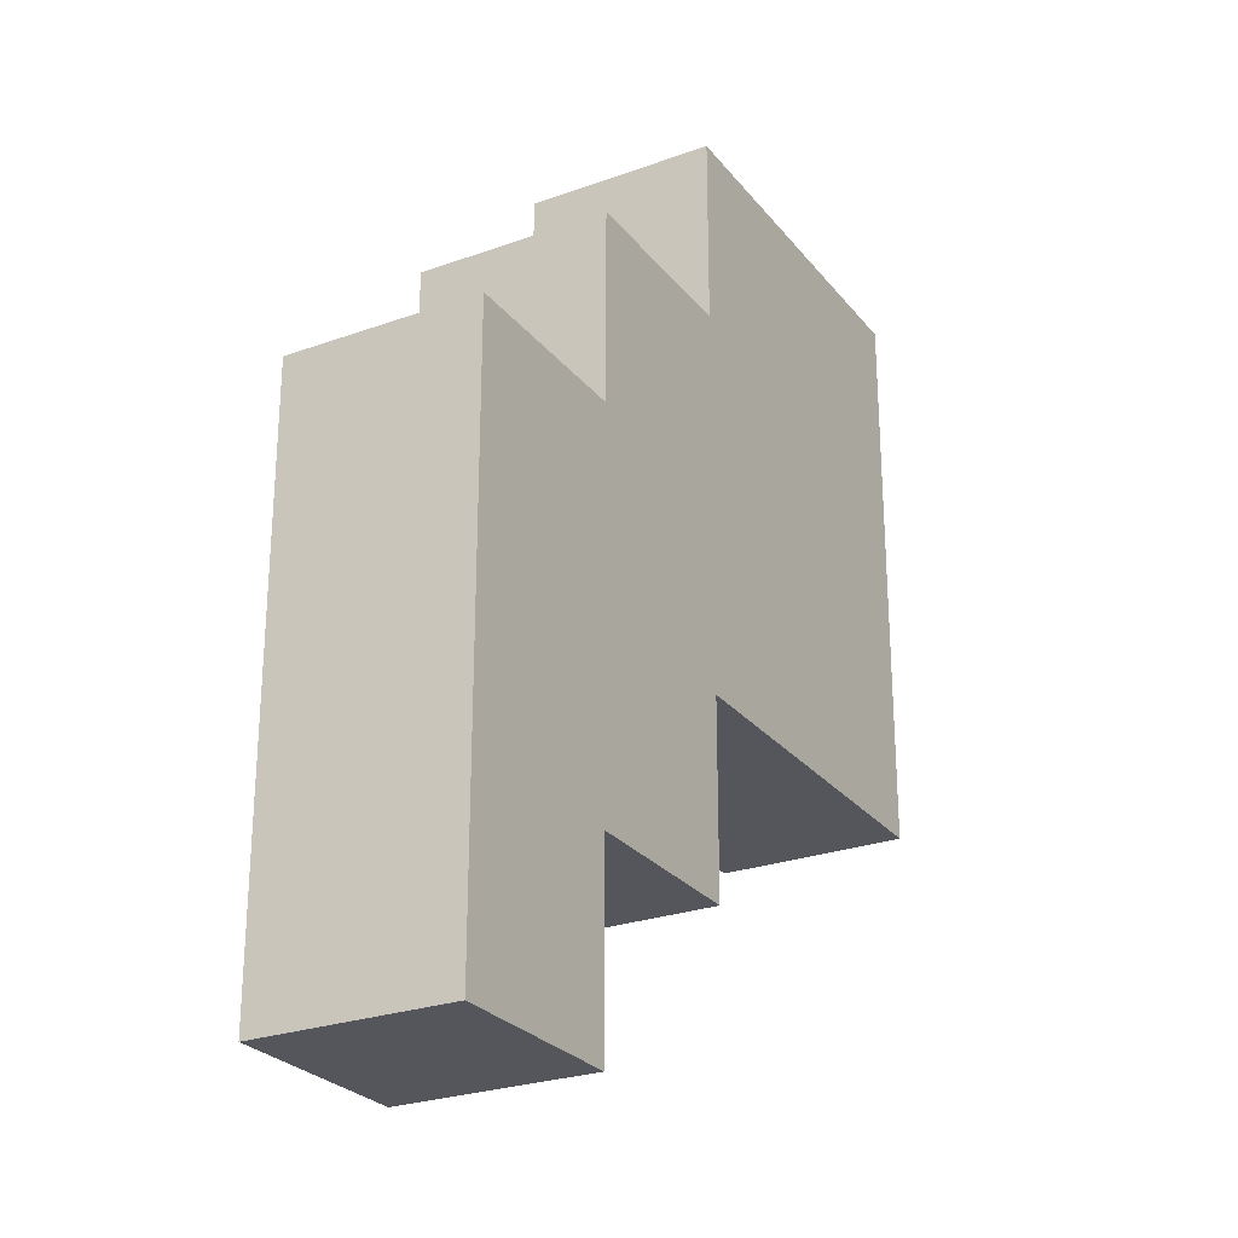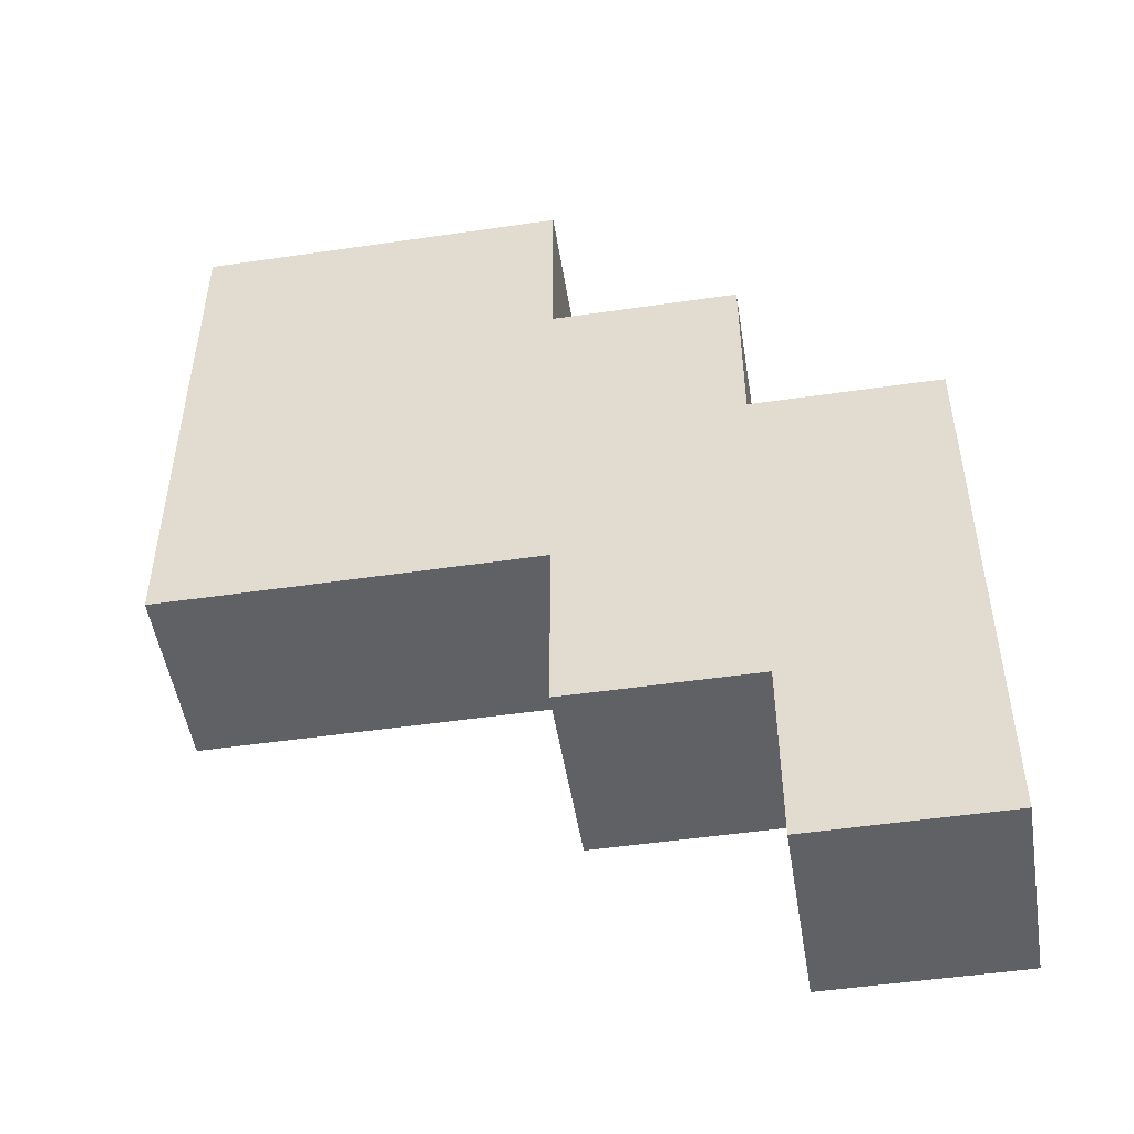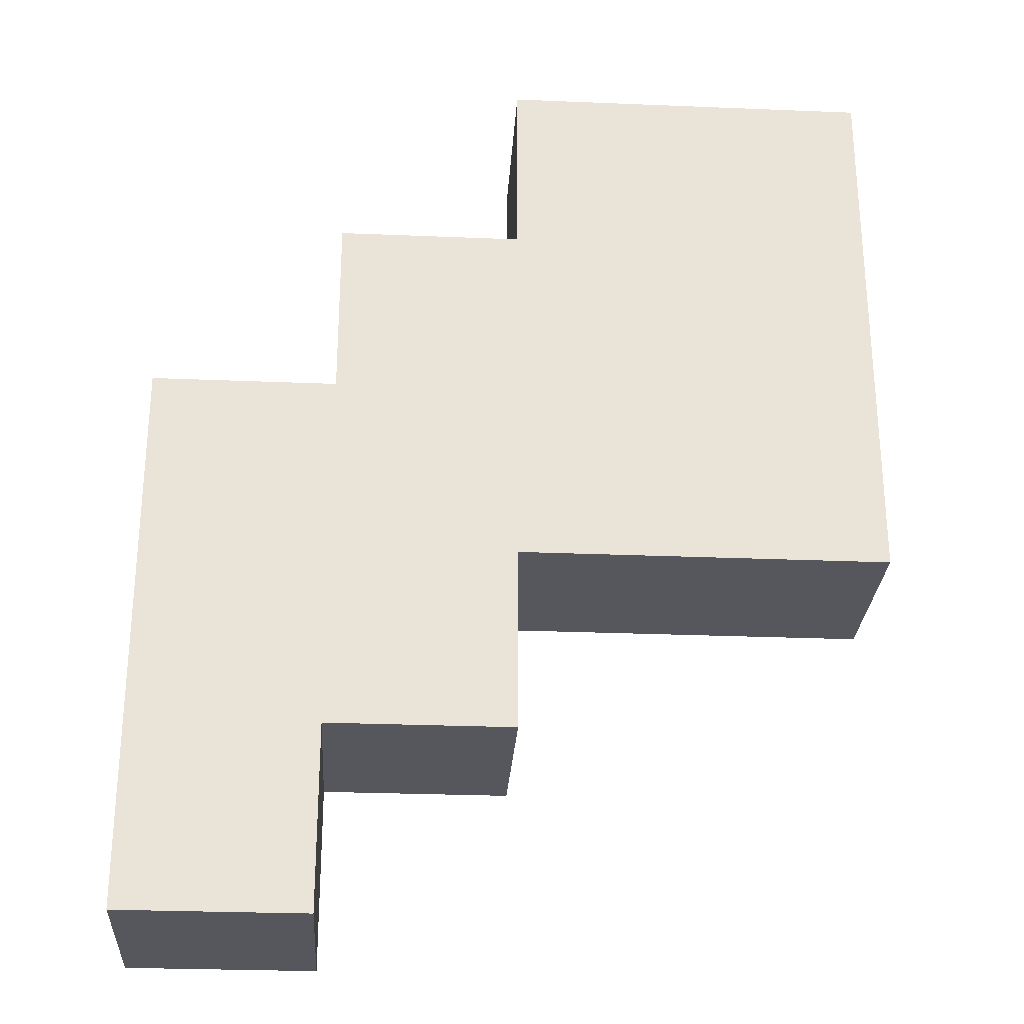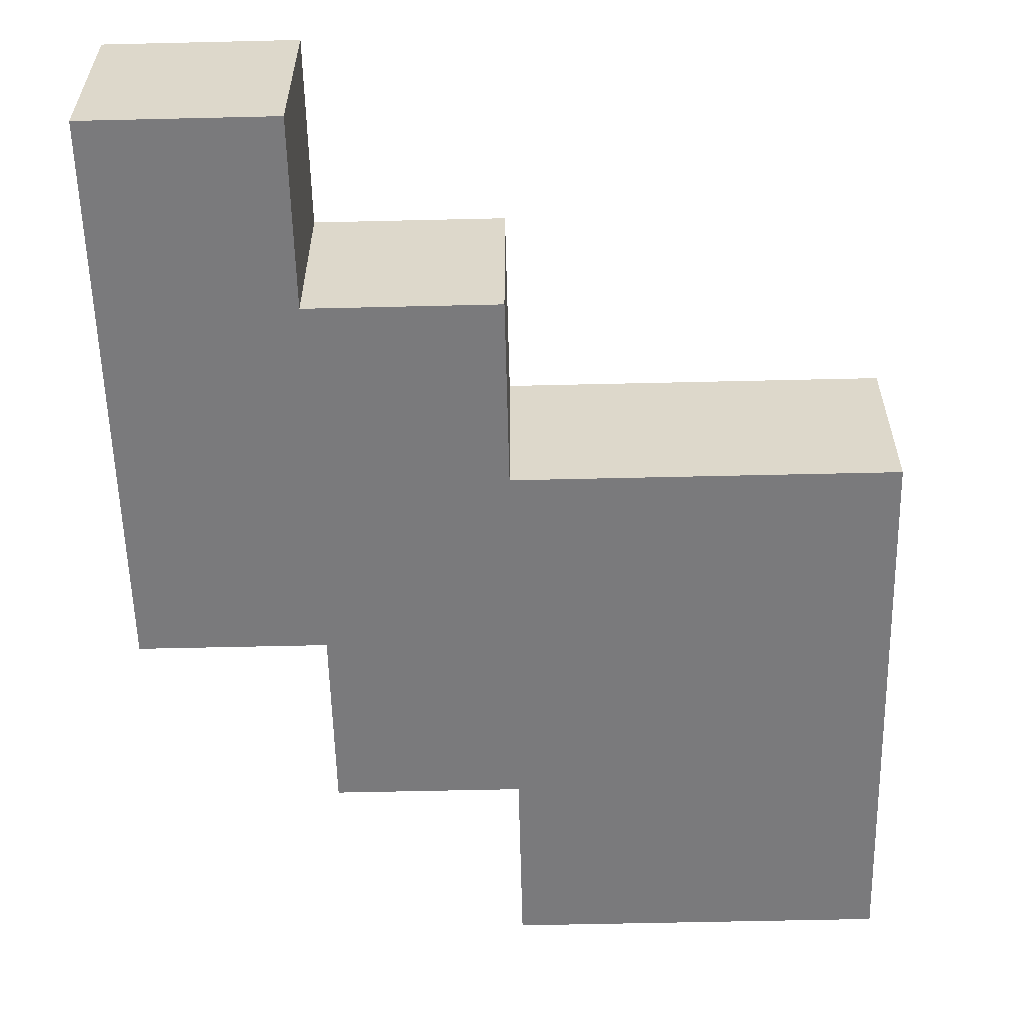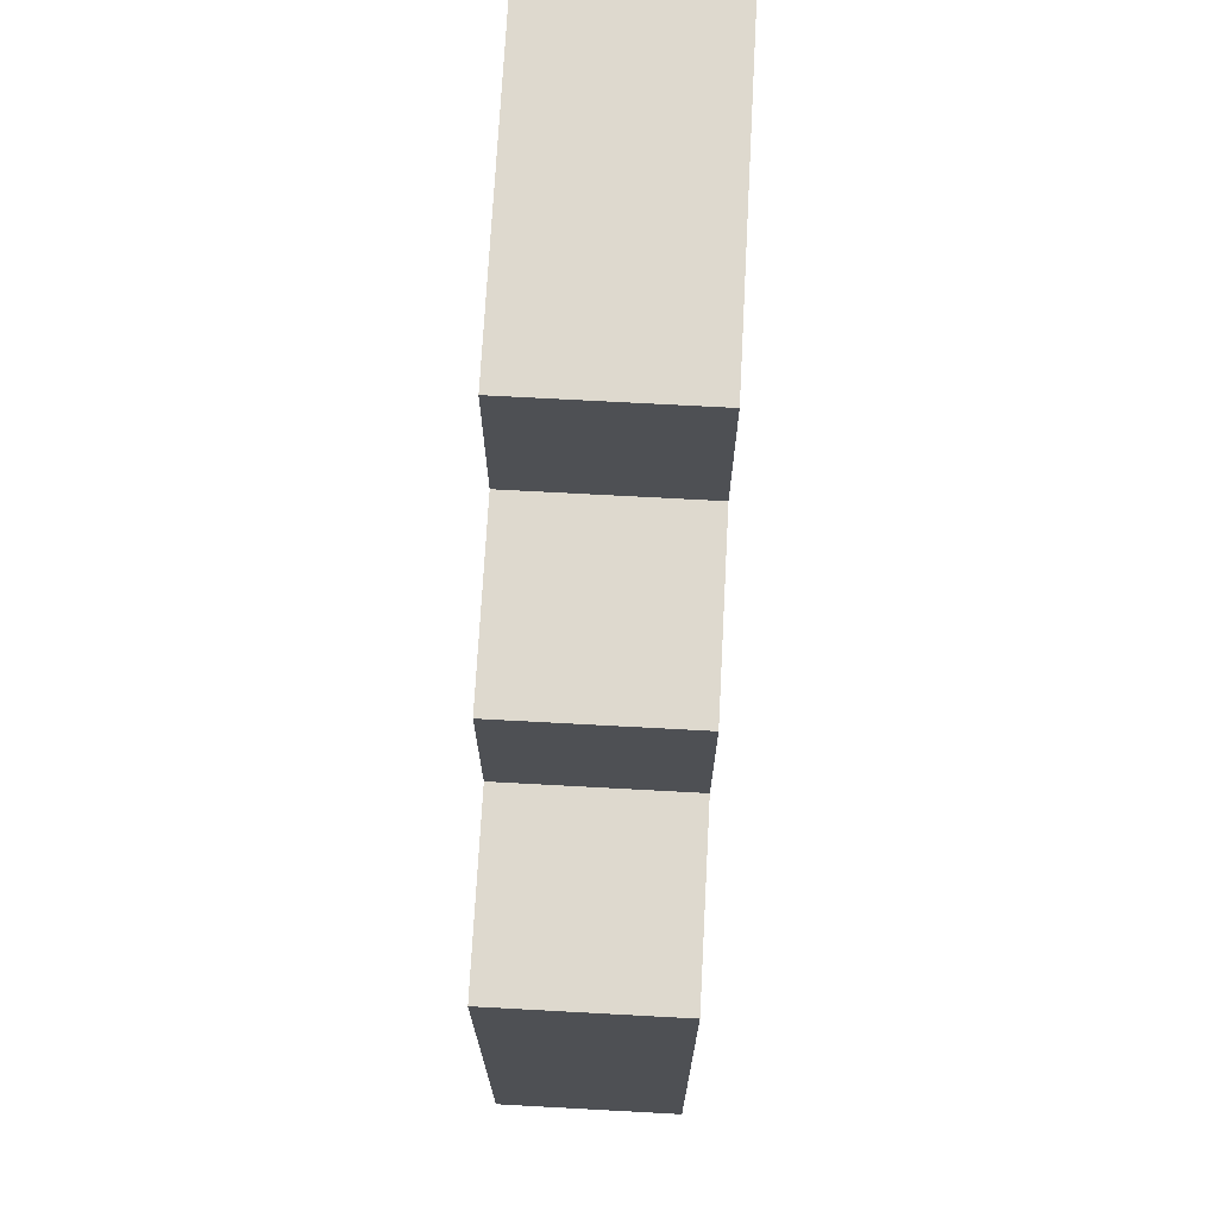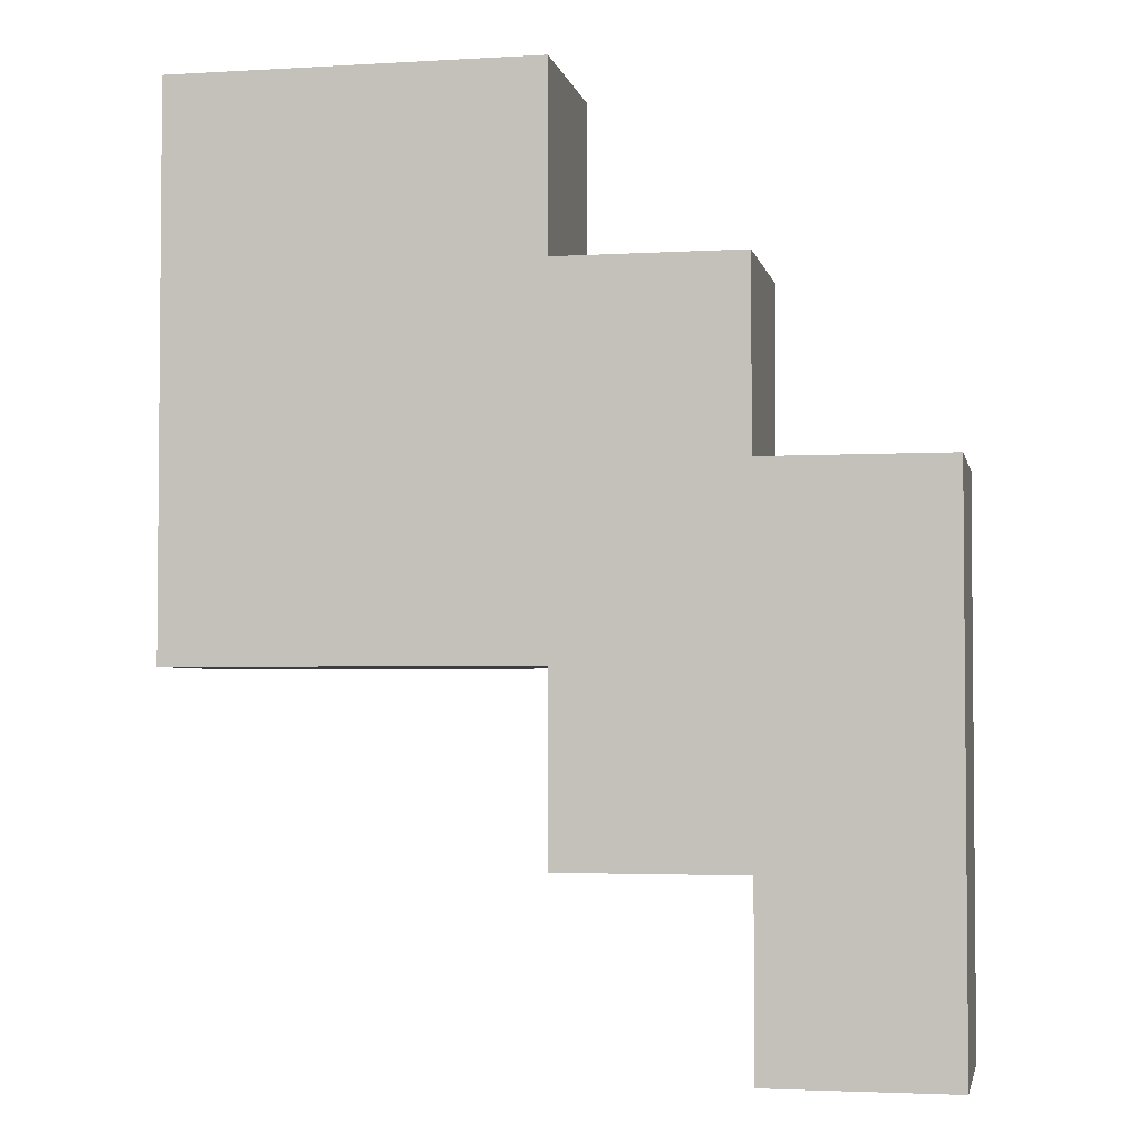
<metadata>
{"format":"obj","ext":"obj","renderer":"f3d","projection":"perspective","resolution":1024,"background":"white","views":[{"elev":-26.3,"azim":-60.5,"up":"+Y"},{"elev":-50.1,"azim":-170.9,"up":"+Y"},{"elev":-27.6,"azim":-3.6,"up":"+Y"},{"elev":-58.2,"azim":1.4,"up":"+Z"},{"elev":71.5,"azim":-86.9,"up":"+Y"},{"elev":-3.1,"azim":-168.6,"up":"+Y"}]}
</metadata>
<code>
o
v -0.8 0.9 1.1
v -0.8 0.9 1
v -0.8 1 1.1
v -0.8 1 1
v -0.8 1.1 1.1
v -0.8 1.1 1
v -0.8 1.2 1.1
v -0.8 1.2 1
v -0.7 1.2 1.1
v -0.7 1.2 1
v -0.7 1.3 1.1
v -0.7 1.3 1
v -0.6 1.3 1.1
v -0.6 1.3 1
v -0.6 1.4 1.1
v -0.6 1.4 1
v -0.7 0.9 1.1
v -0.7 0.9 1
v -0.7 1 1.1
v -0.7 1 1
v -0.6 1 1.1
v -0.6 1 1
v -0.6 1.1 1.1
v -0.6 1.1 1
v -0.4 1.1 1.1
v -0.4 1.1 1
v -0.4 1.2 1.1
v -0.4 1.2 1
v -0.4 1.3 1.1
v -0.4 1.3 1
v -0.4 1.4 1.1
v -0.4 1.4 1
v -0.8 0.9 1.1
v -0.8 1 1.1
v -0.8 1.1 1.1
v -0.8 1.2 1.1
v -0.7 0.9 1.1
v -0.7 1 1.1
v -0.7 1.2 1.1
v -0.7 1.3 1.1
v -0.6 1 1.1
v -0.6 1.1 1.1
v -0.6 1.3 1.1
v -0.6 1.4 1.1
v -0.4 1.1 1.1
v -0.4 1.2 1.1
v -0.4 1.3 1.1
v -0.4 1.4 1.1
v -0.8 0.9 1
v -0.8 1 1
v -0.8 1.1 1
v -0.8 1.2 1
v -0.7 0.9 1
v -0.7 1 1
v -0.7 1.2 1
v -0.7 1.3 1
v -0.6 1 1
v -0.6 1.1 1
v -0.6 1.3 1
v -0.6 1.4 1
v -0.4 1.1 1
v -0.4 1.2 1
v -0.4 1.3 1
v -0.4 1.4 1
v -0.8 0.9 1.1
v -0.7 0.9 1.1
v -0.8 0.9 1
v -0.7 0.9 1
v -0.7 1 1.1
v -0.6 1 1.1
v -0.7 1 1
v -0.6 1 1
v -0.6 1.1 1.1
v -0.4 1.1 1.1
v -0.6 1.1 1
v -0.4 1.1 1
v -0.8 1.2 1.1
v -0.7 1.2 1.1
v -0.8 1.2 1
v -0.7 1.2 1
v -0.7 1.3 1.1
v -0.6 1.3 1.1
v -0.7 1.3 1
v -0.6 1.3 1
v -0.6 1.4 1.1
v -0.4 1.4 1.1
v -0.6 1.4 1
v -0.4 1.4 1
f 3 2 1
f 4 2 3
f 5 4 3
f 6 4 5
f 7 6 5
f 8 6 7
f 11 10 9
f 12 10 11
f 15 14 13
f 16 14 15
f 17 18 19
f 19 18 20
f 21 22 23
f 23 22 24
f 25 26 27
f 27 26 28
f 27 28 29
f 29 28 30
f 29 30 31
f 31 30 32
f 37 34 33
f 38 35 34
f 38 34 37
f 39 36 35
f 41 35 38
f 42 39 35
f 42 35 41
f 43 40 39
f 45 39 42
f 46 43 39
f 46 39 45
f 47 44 43
f 47 43 46
f 48 44 47
f 49 50 53
f 50 51 54
f 53 50 54
f 51 52 55
f 54 51 57
f 51 55 58
f 57 51 58
f 55 56 59
f 58 55 61
f 55 59 62
f 61 55 62
f 59 60 63
f 62 59 63
f 63 60 64
f 67 66 65
f 68 66 67
f 71 70 69
f 72 70 71
f 75 74 73
f 76 74 75
f 77 78 79
f 79 78 80
f 81 82 83
f 83 82 84
f 85 86 87
f 87 86 88

</code>
